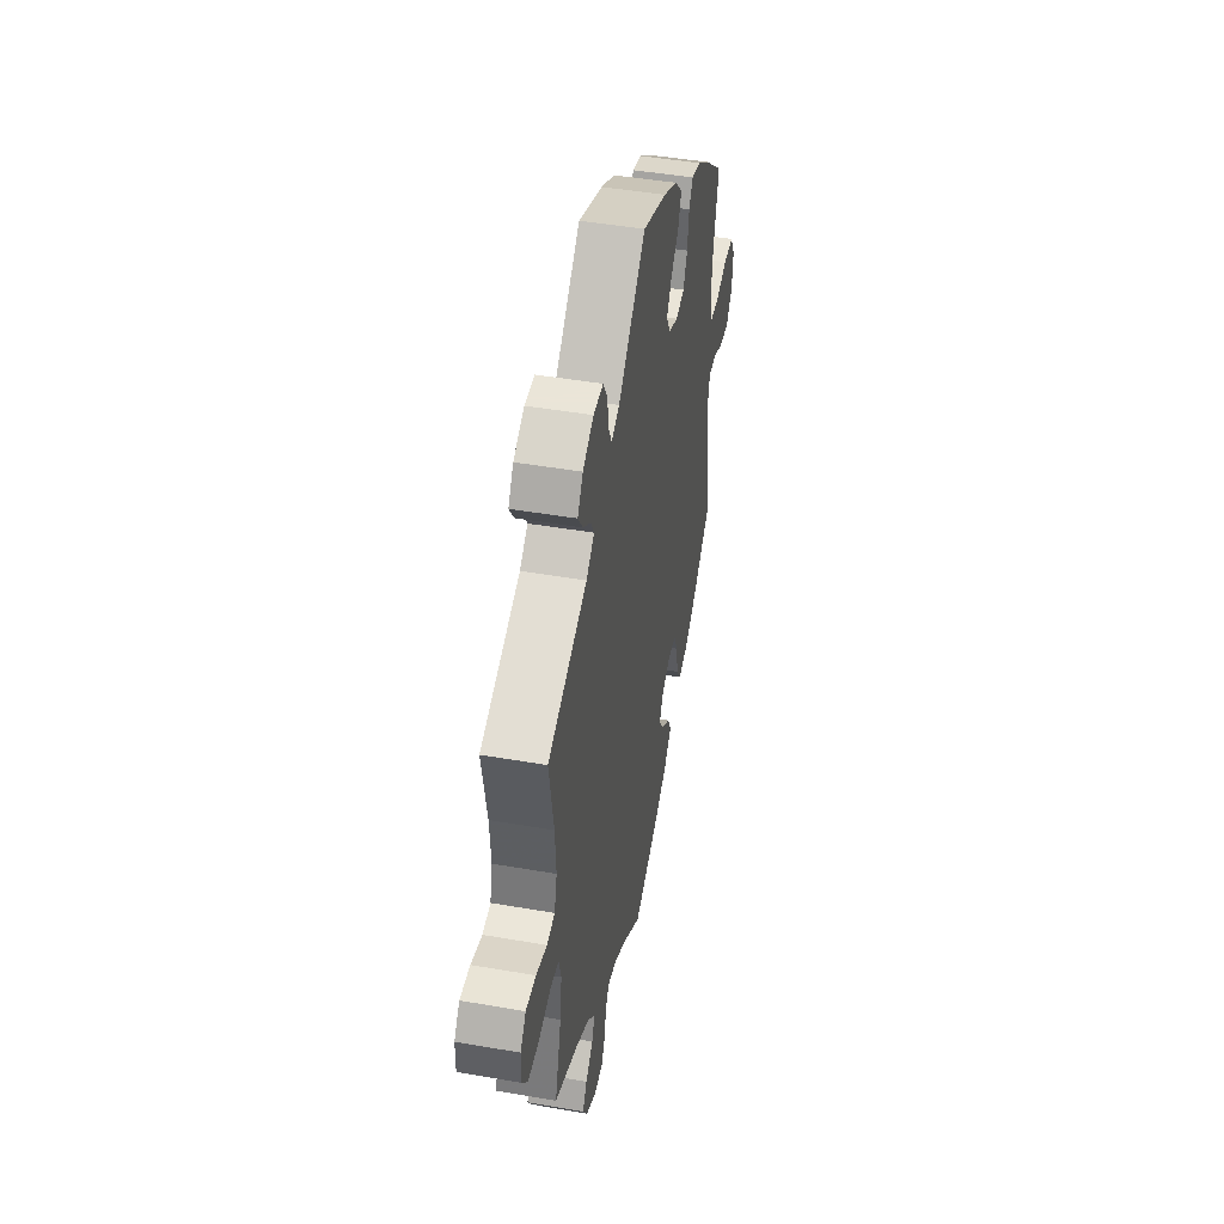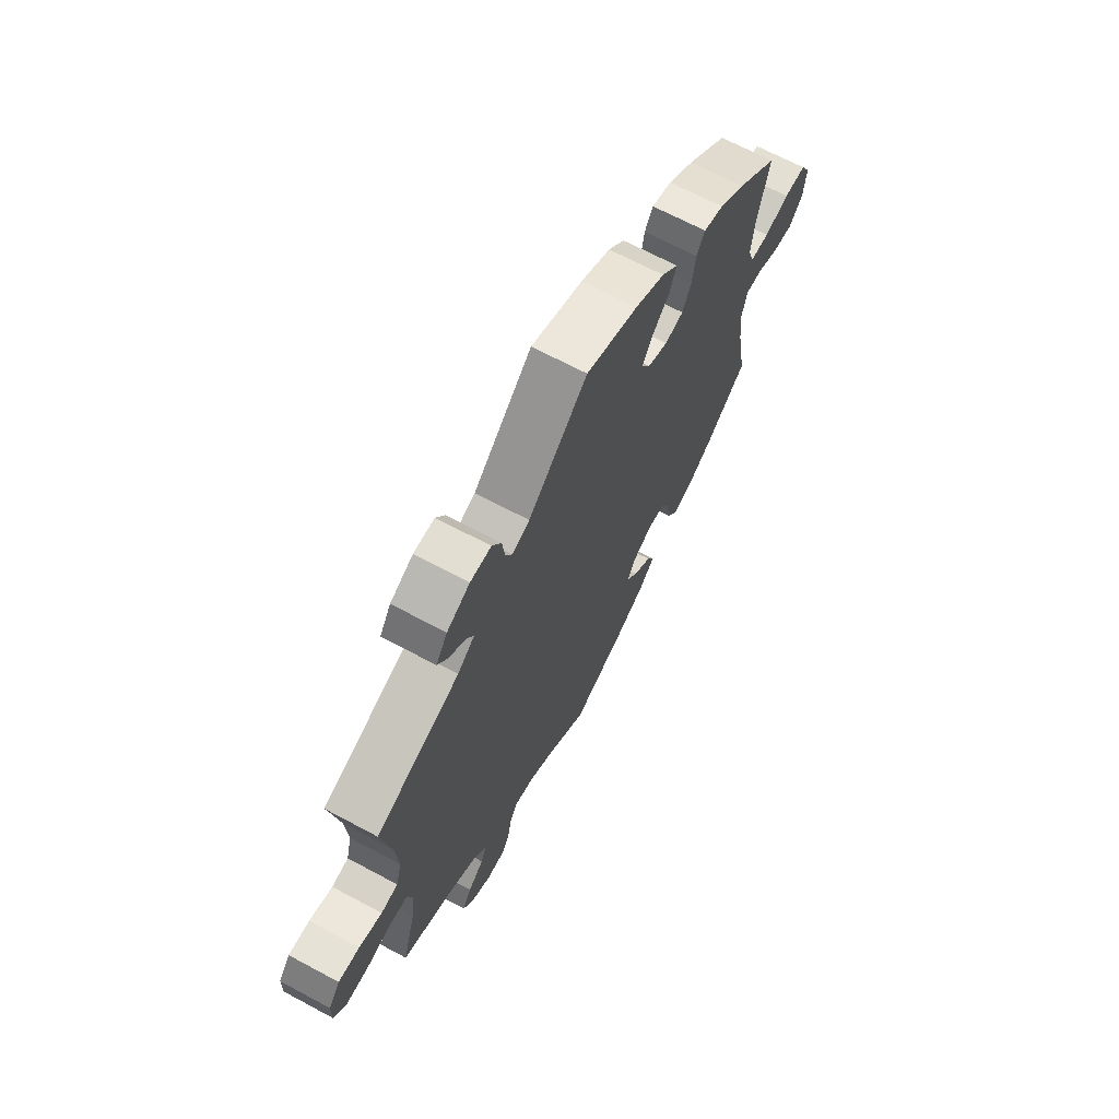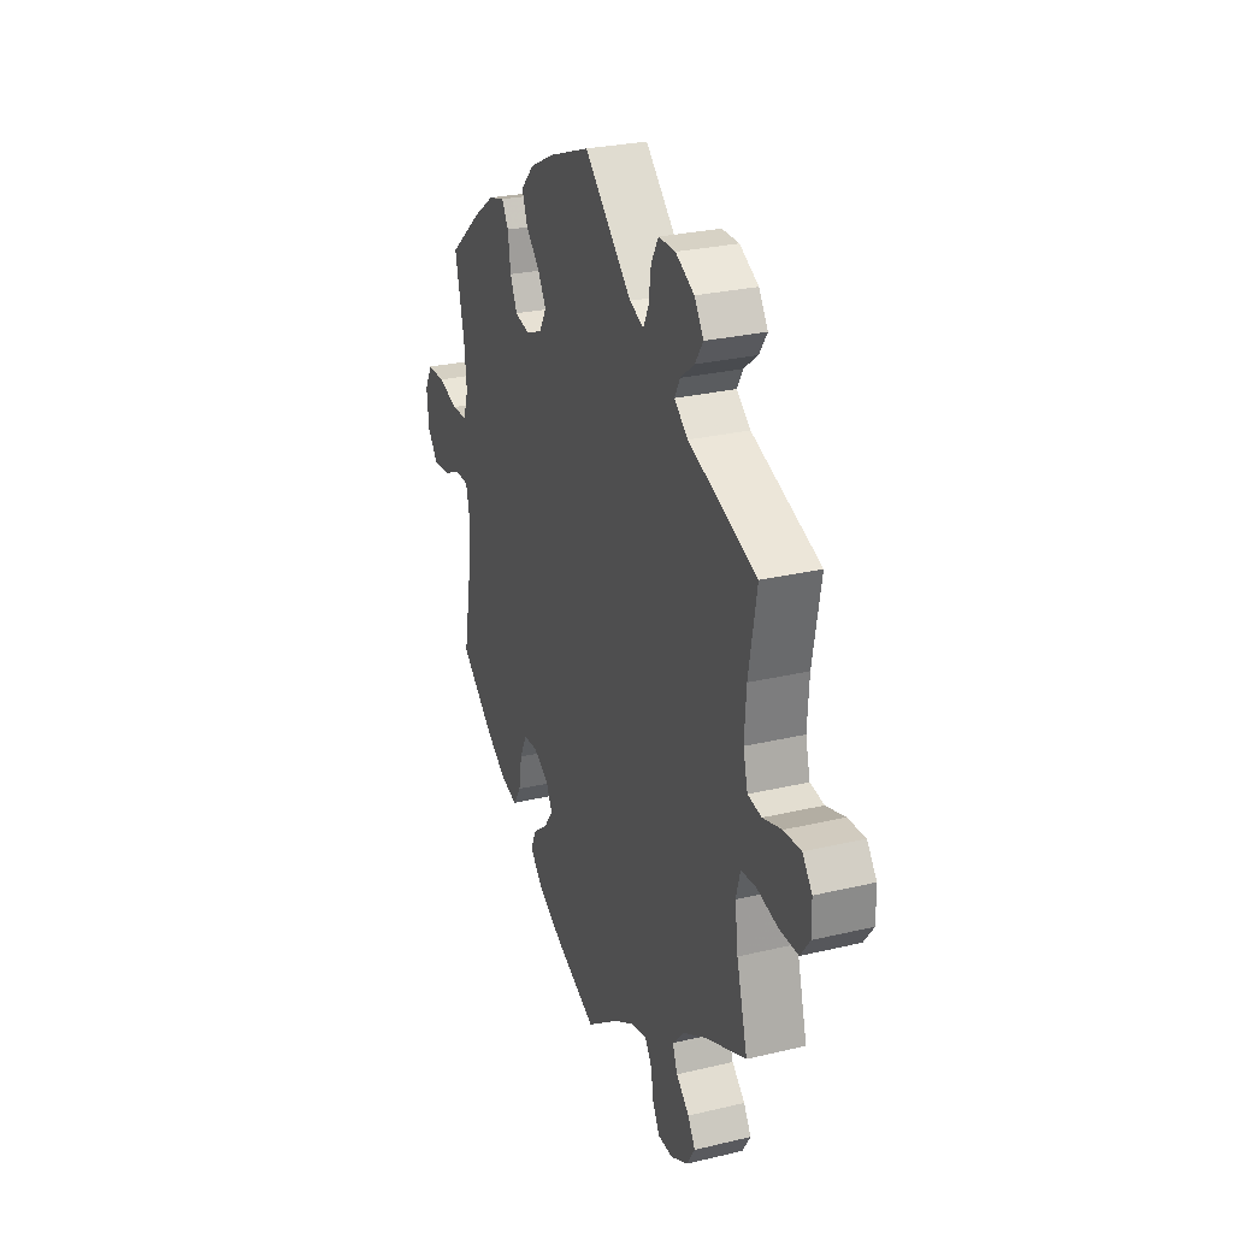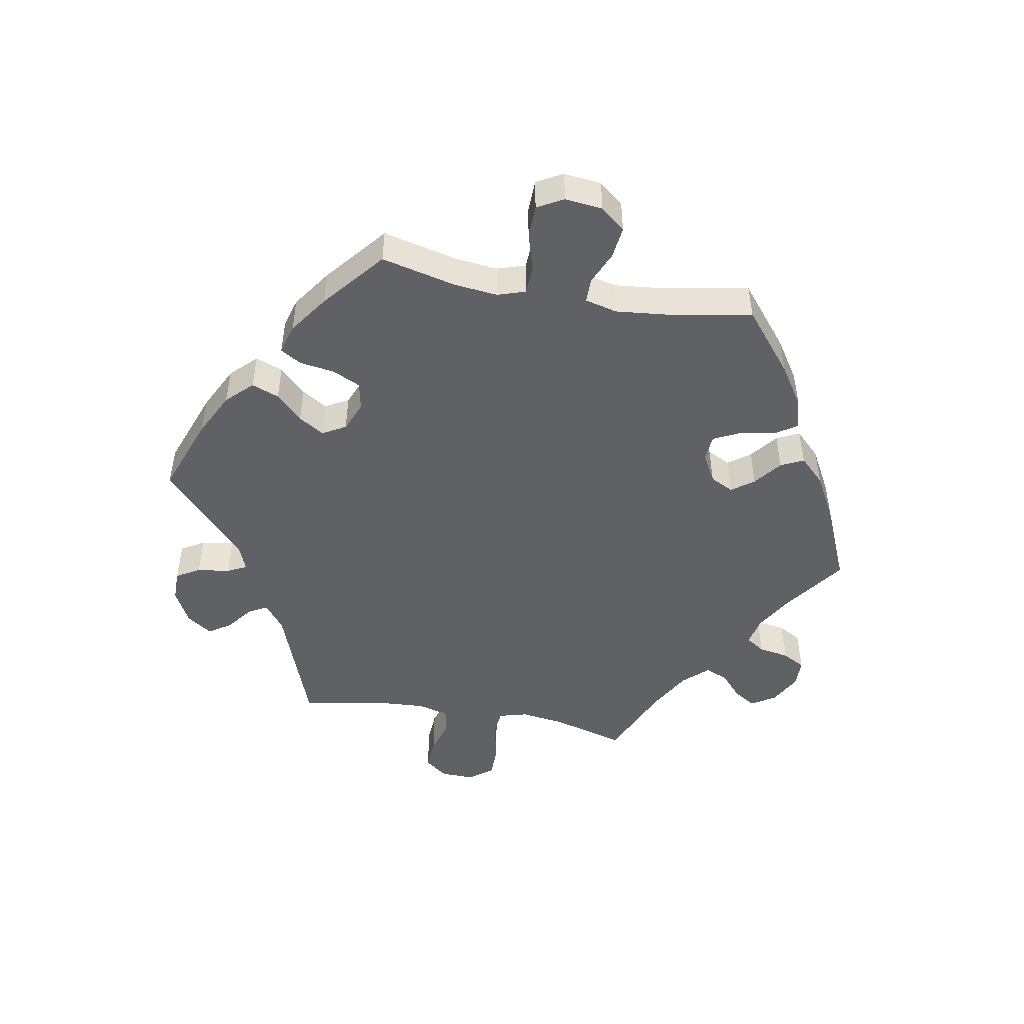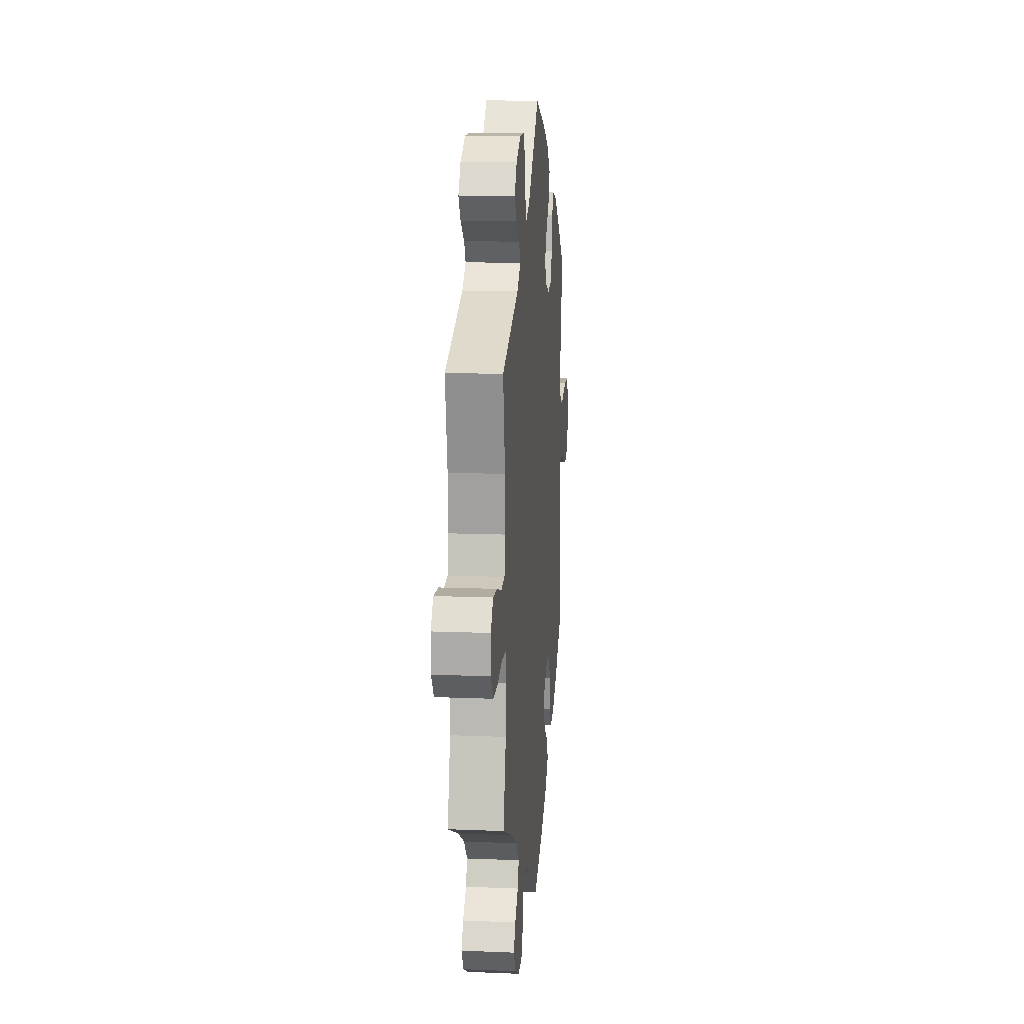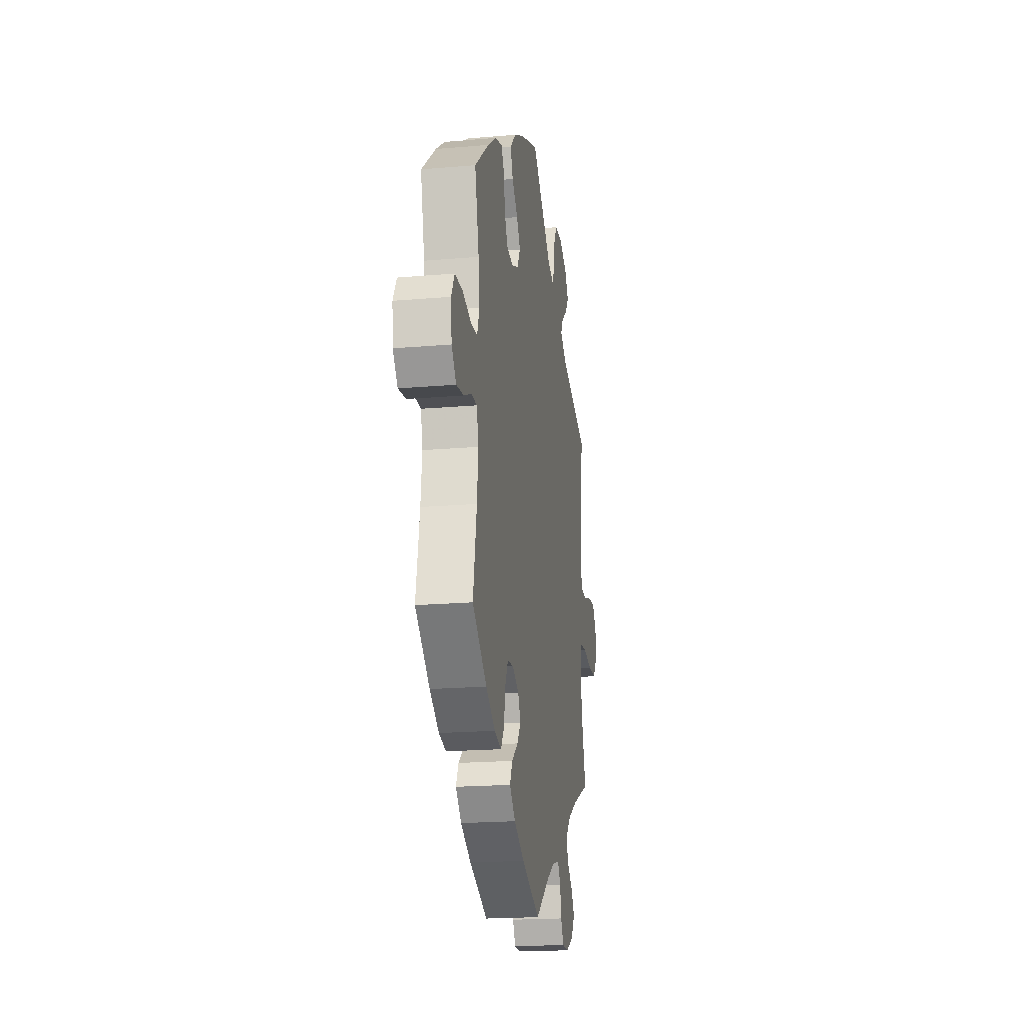
<metadata>
{"format":"obj","ext":"obj","renderer":"f3d","projection":"perspective","resolution":1024,"background":"white","views":[{"elev":45.5,"azim":-78.7,"up":"+Z"},{"elev":67.7,"azim":-61.8,"up":"+Z"},{"elev":27.3,"azim":-110.2,"up":"+Z"},{"elev":-48.2,"azim":79.7,"up":"+Y"},{"elev":13.5,"azim":-84.8,"up":"+Z"},{"elev":-19.2,"azim":99.3,"up":"+Z"}]}
</metadata>
<code>
v -0.47 0.07 -0.176
v -0.461 0.07 -0.109
v -0.473 0.07 -0.065
v -0.515 0.07 -0.061
v -0.576 0.07 -0.075
v -0.628 0.07 -0.075
v -0.655 0.07 -0.039
v -0.654 0.07 0.013
v -0.627 0.07 0.048
v -0.578 0.07 0.045
v -0.525 0.07 0.029
v -0.486 0.07 0.035
v -0.473 0.07 0.085
v -0.478 0.07 0.162
v -0.501 0.07 0.289
v -0.308 0.07 0.36
v -0.269 0.07 0.391
v -0.285 0.07 0.42
v -0.324 0.07 0.45
v -0.347 0.07 0.484
v -0.321 0.07 0.523
v -0.268 0.07 0.551
v -0.22 0.07 0.551
v -0.199 0.07 0.515
v -0.192 0.07 0.465
v -0.177 0.07 0.435
v -0.137 0.07 0.451
v -0.001 0.07 0.578
v 0.118 0.07 0.534
v 0.186 0.07 0.5
v 0.224 0.07 0.461
v 0.208 0.07 0.419
v 0.169 0.07 0.379
v 0.145 0.07 0.34
v 0.165 0.07 0.304
v 0.211 0.07 0.285
v 0.254 0.07 0.294
v 0.274 0.07 0.337
v 0.282 0.07 0.391
v 0.301 0.07 0.423
v 0.347 0.07 0.41
v 0.407 0.07 0.368
v 0.501 0.07 0.29
v 0.474 0.07 0.175
v 0.467 0.07 0.108
v 0.481 0.07 0.065
v 0.525 0.07 0.063
v 0.582 0.07 0.08
v 0.633 0.07 0.079
v 0.655 0.07 0.039
v 0.649 0.07 -0.019
v 0.618 0.07 -0.057
v 0.569 0.07 -0.051
v 0.519 0.07 -0.029
v 0.481 0.07 -0.029
v 0.469 0.07 -0.079
v 0.477 0.07 -0.156
v 0.501 0.07 -0.288
v 0.406 0.07 -0.366
v 0.345 0.07 -0.406
v 0.298 0.07 -0.418
v 0.276 0.07 -0.384
v 0.267 0.07 -0.33
v 0.247 0.07 -0.289
v 0.207 0.07 -0.286
v 0.163 0.07 -0.31
v 0.145 0.07 -0.346
v 0.17 0.07 -0.38
v 0.212 0.07 -0.413
v 0.229 0.07 -0.448
v 0.191 0.07 -0.487
v 0.122 0.07 -0.525
v 0 0.07 -0.578
v -0.094 0.07 -0.51
v -0.152 0.07 -0.476
v -0.196 0.07 -0.467
v -0.215 0.07 -0.496
v -0.223 0.07 -0.543
v -0.242 0.07 -0.578
v -0.285 0.07 -0.579
v -0.334 0.07 -0.553
v -0.357 0.07 -0.516
v -0.336 0.07 -0.482
v -0.299 0.07 -0.449
v -0.285 0.07 -0.414
v -0.32 0.07 -0.376
v -0.386 0.07 -0.339
v -0.501 0.07 -0.289
v -0.47 0 -0.176
v -0.461 0 -0.109
v -0.473 0 -0.065
v -0.515 0 -0.061
v -0.576 0 -0.075
v -0.628 0 -0.075
v -0.655 0 -0.039
v -0.654 0 0.013
v -0.627 0 0.048
v -0.578 0 0.045
v -0.525 0 0.029
v -0.486 0 0.035
v -0.473 0 0.085
v -0.478 0 0.162
v -0.501 0 0.289
v -0.308 0 0.36
v -0.269 0 0.391
v -0.285 0 0.42
v -0.324 0 0.45
v -0.347 0 0.484
v -0.321 0 0.523
v -0.268 0 0.551
v -0.22 0 0.551
v -0.199 0 0.515
v -0.192 0 0.465
v -0.177 0 0.435
v -0.137 0 0.451
v -0.001 0 0.578
v 0.118 0 0.534
v 0.186 0 0.5
v 0.224 0 0.461
v 0.208 0 0.419
v 0.169 0 0.379
v 0.145 0 0.34
v 0.165 0 0.304
v 0.211 0 0.285
v 0.254 0 0.294
v 0.274 0 0.337
v 0.282 0 0.391
v 0.301 0 0.423
v 0.347 0 0.41
v 0.407 0 0.368
v 0.501 0 0.29
v 0.474 0 0.175
v 0.467 0 0.108
v 0.481 0 0.065
v 0.525 0 0.063
v 0.582 0 0.08
v 0.633 0 0.079
v 0.655 0 0.039
v 0.649 0 -0.019
v 0.618 0 -0.057
v 0.569 0 -0.051
v 0.519 0 -0.029
v 0.481 0 -0.029
v 0.469 0 -0.079
v 0.477 0 -0.156
v 0.501 0 -0.288
v 0.406 0 -0.366
v 0.345 0 -0.406
v 0.298 0 -0.418
v 0.276 0 -0.384
v 0.267 0 -0.33
v 0.247 0 -0.289
v 0.207 0 -0.286
v 0.163 0 -0.31
v 0.145 0 -0.346
v 0.17 0 -0.38
v 0.212 0 -0.413
v 0.229 0 -0.448
v 0.191 0 -0.487
v 0.122 0 -0.525
v 0 0 -0.578
v -0.094 0 -0.51
v -0.152 0 -0.476
v -0.196 0 -0.467
v -0.215 0 -0.496
v -0.223 0 -0.543
v -0.242 0 -0.578
v -0.285 0 -0.579
v -0.334 0 -0.553
v -0.357 0 -0.516
v -0.336 0 -0.482
v -0.299 0 -0.449
v -0.285 0 -0.414
v -0.32 0 -0.376
v -0.386 0 -0.339
v -0.501 0 -0.289
f 87 88 1
f 86 87 1 2
f 85 86 2 3
f 81 82 83 84
f 81 84 85
f 80 81 85
f 77 78 79 80
f 76 77 80 85
f 75 76 85 3
f 71 72 73 74
f 71 74 75 3
f 68 69 70 71
f 67 68 71 3
f 60 61 62 63
f 60 63 64
f 57 58 59 60
f 56 57 60 64
f 55 56 64 65
f 51 52 53 54
f 51 54 55
f 50 51 55
f 47 48 49 50
f 46 47 50 55
f 45 46 55 65
f 41 42 43 44
f 38 39 40 41
f 37 38 41 44
f 36 37 44 45
f 30 31 32 33
f 30 33 34
f 27 28 29 30
f 26 27 30 34
f 22 23 24 25
f 22 25 26
f 21 22 26
f 18 19 20 21
f 17 18 21 26
f 16 17 26 34
f 14 15 16 34
f 8 9 10 11
f 6 7 8 11
f 4 5 6 11
f 3 4 11 12
f 66 67 3 12
f 35 36 45 65
f 13 14 34 35
f 35 65 66
f 12 13 35 66
f 89 176 175
f 90 89 175 174
f 91 90 174 173
f 172 171 170 169
f 173 172 169
f 173 169 168
f 168 167 166 165
f 173 168 165 164
f 91 173 164 163
f 162 161 160 159
f 91 163 162 159
f 159 158 157 156
f 91 159 156 155
f 151 150 149 148
f 152 151 148
f 148 147 146 145
f 152 148 145 144
f 153 152 144 143
f 142 141 140 139
f 143 142 139
f 143 139 138
f 138 137 136 135
f 143 138 135 134
f 153 143 134 133
f 132 131 130 129
f 129 128 127 126
f 132 129 126 125
f 133 132 125 124
f 121 120 119 118
f 122 121 118
f 118 117 116 115
f 122 118 115 114
f 113 112 111 110
f 114 113 110
f 114 110 109
f 109 108 107 106
f 114 109 106 105
f 122 114 105 104
f 122 104 103 102
f 99 98 97 96
f 99 96 95 94
f 99 94 93 92
f 100 99 92 91
f 100 91 155 154
f 153 133 124 123
f 123 122 102 101
f 154 153 123
f 154 123 101 100
f 1 89 90 2
f 2 90 91 3
f 3 91 92 4
f 4 92 93 5
f 5 93 94 6
f 6 94 95 7
f 7 95 96 8
f 8 96 97 9
f 9 97 98 10
f 10 98 99 11
f 11 99 100 12
f 12 100 101 13
f 13 101 102 14
f 14 102 103 15
f 15 103 104 16
f 16 104 105 17
f 17 105 106 18
f 18 106 107 19
f 19 107 108 20
f 20 108 109 21
f 21 109 110 22
f 22 110 111 23
f 23 111 112 24
f 24 112 113 25
f 25 113 114 26
f 26 114 115 27
f 27 115 116 28
f 28 116 117 29
f 29 117 118 30
f 30 118 119 31
f 31 119 120 32
f 32 120 121 33
f 33 121 122 34
f 34 122 123 35
f 35 123 124 36
f 36 124 125 37
f 37 125 126 38
f 38 126 127 39
f 39 127 128 40
f 40 128 129 41
f 41 129 130 42
f 42 130 131 43
f 43 131 132 44
f 44 132 133 45
f 45 133 134 46
f 46 134 135 47
f 47 135 136 48
f 48 136 137 49
f 49 137 138 50
f 50 138 139 51
f 51 139 140 52
f 52 140 141 53
f 53 141 142 54
f 54 142 143 55
f 55 143 144 56
f 56 144 145 57
f 57 145 146 58
f 58 146 147 59
f 59 147 148 60
f 60 148 149 61
f 61 149 150 62
f 62 150 151 63
f 63 151 152 64
f 64 152 153 65
f 65 153 154 66
f 66 154 155 67
f 67 155 156 68
f 68 156 157 69
f 69 157 158 70
f 70 158 159 71
f 71 159 160 72
f 72 160 161 73
f 73 161 162 74
f 74 162 163 75
f 75 163 164 76
f 76 164 165 77
f 77 165 166 78
f 78 166 167 79
f 79 167 168 80
f 80 168 169 81
f 81 169 170 82
f 82 170 171 83
f 83 171 172 84
f 84 172 173 85
f 85 173 174 86
f 86 174 175 87
f 87 175 176 88
f 88 176 89 1

</code>
